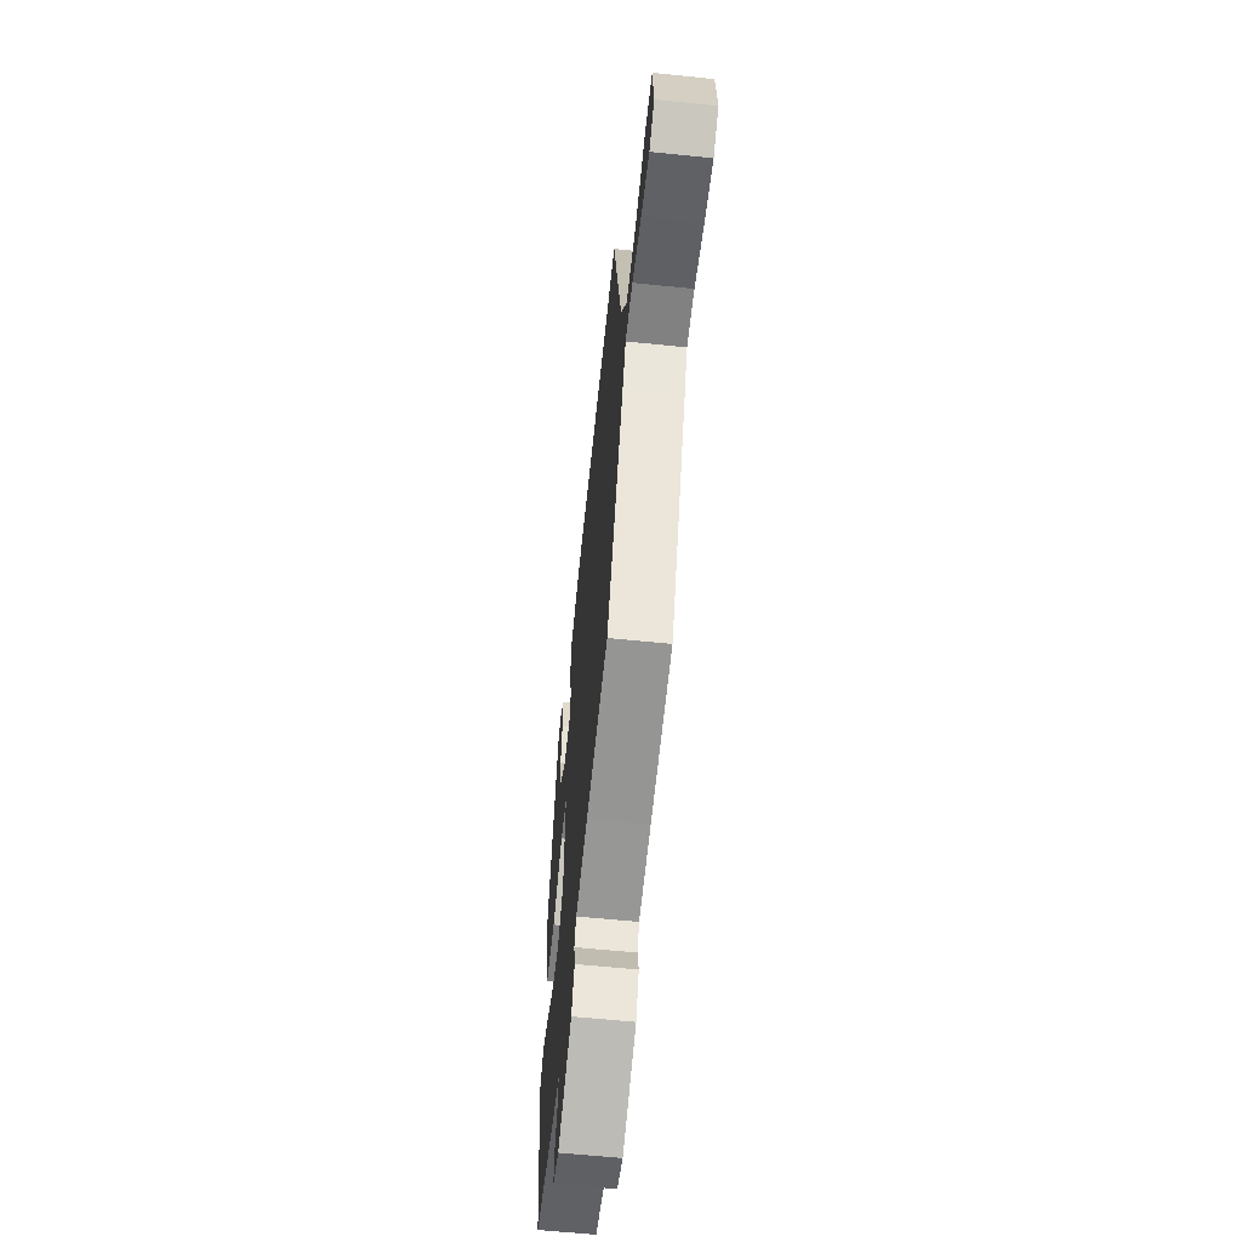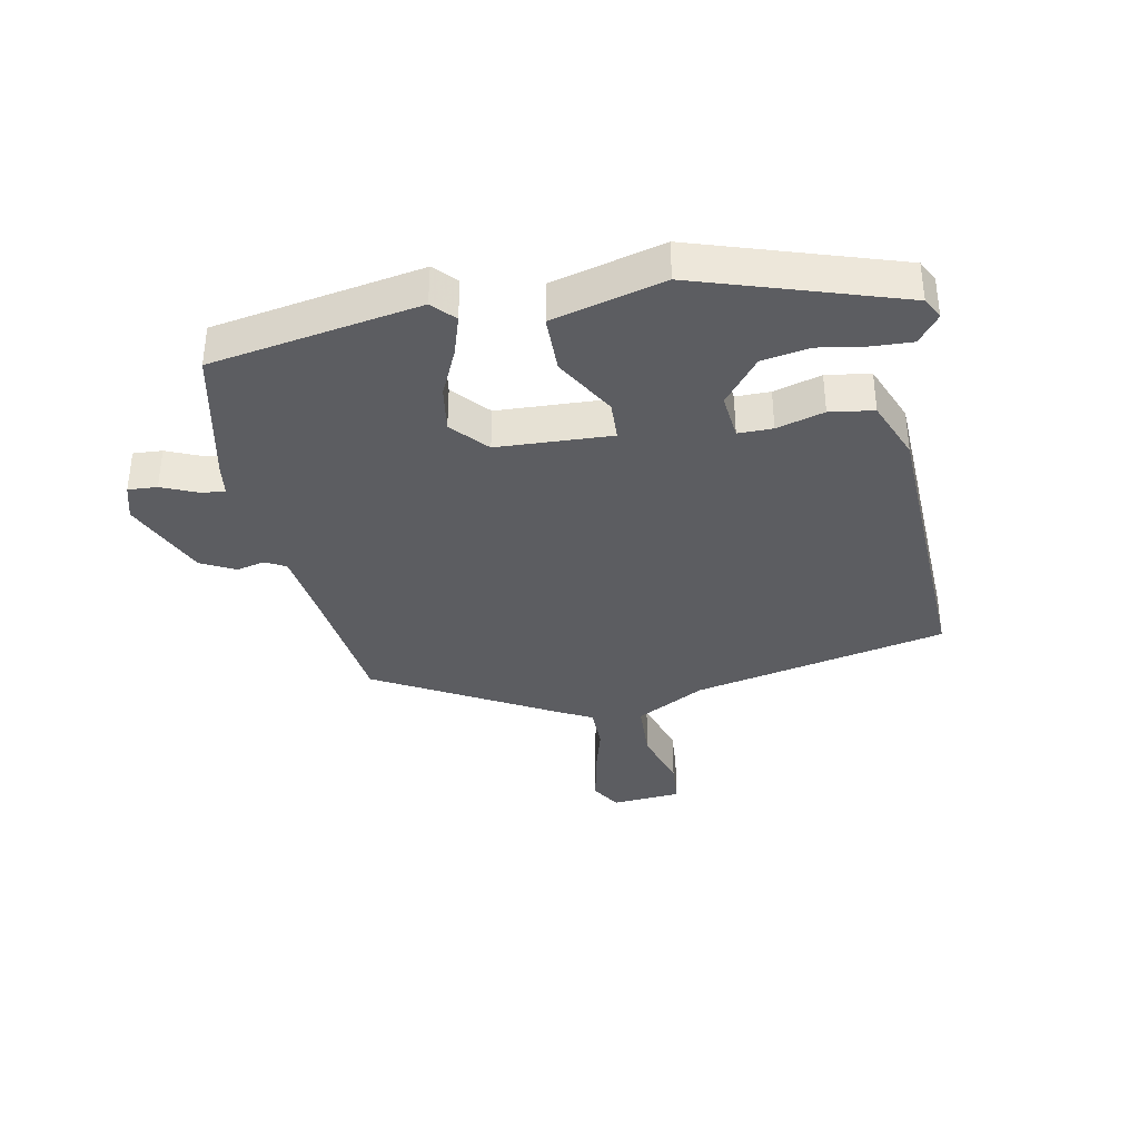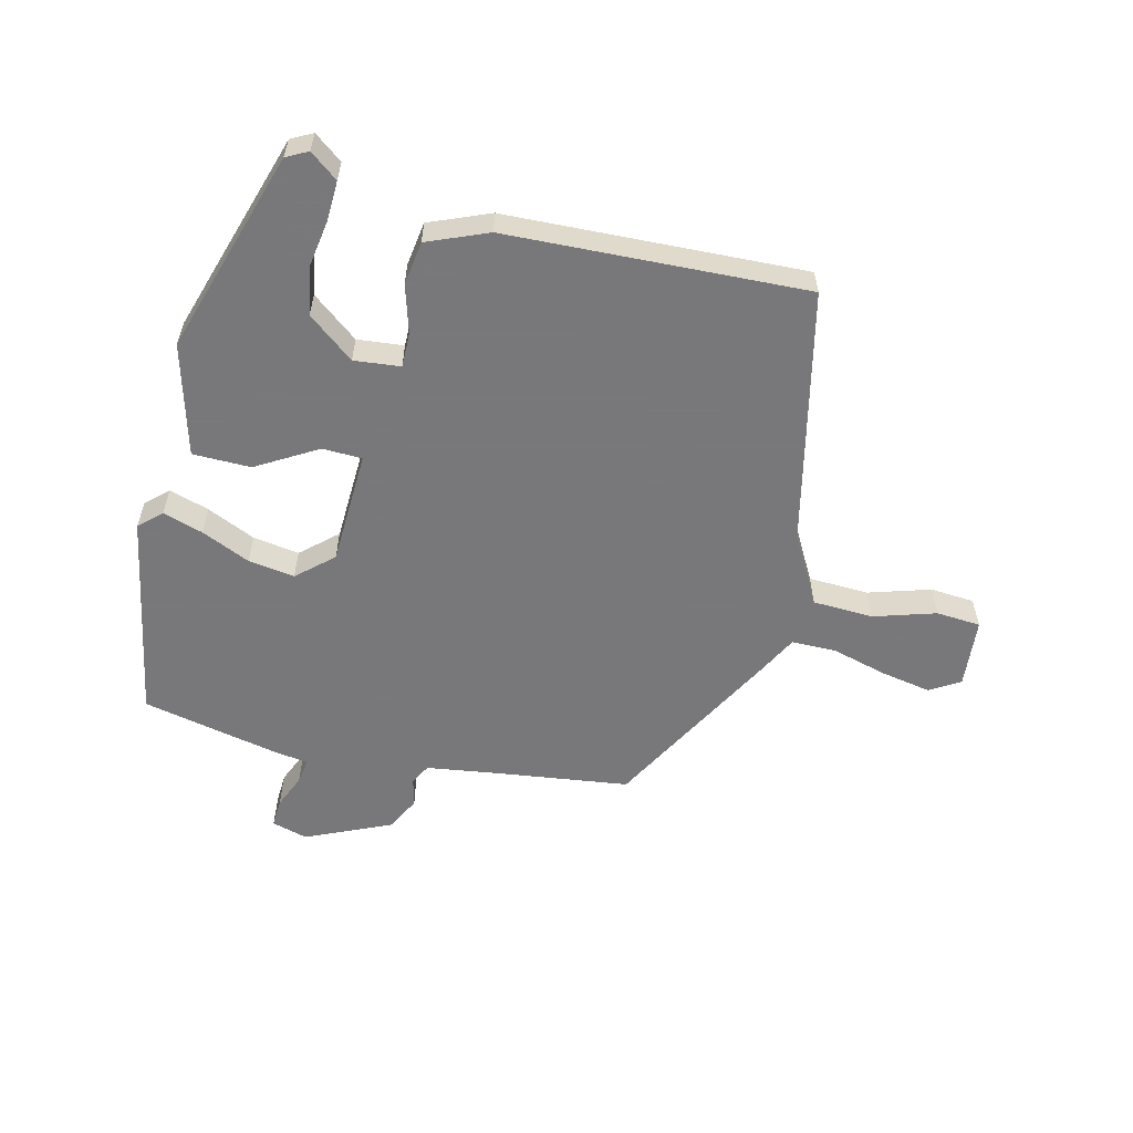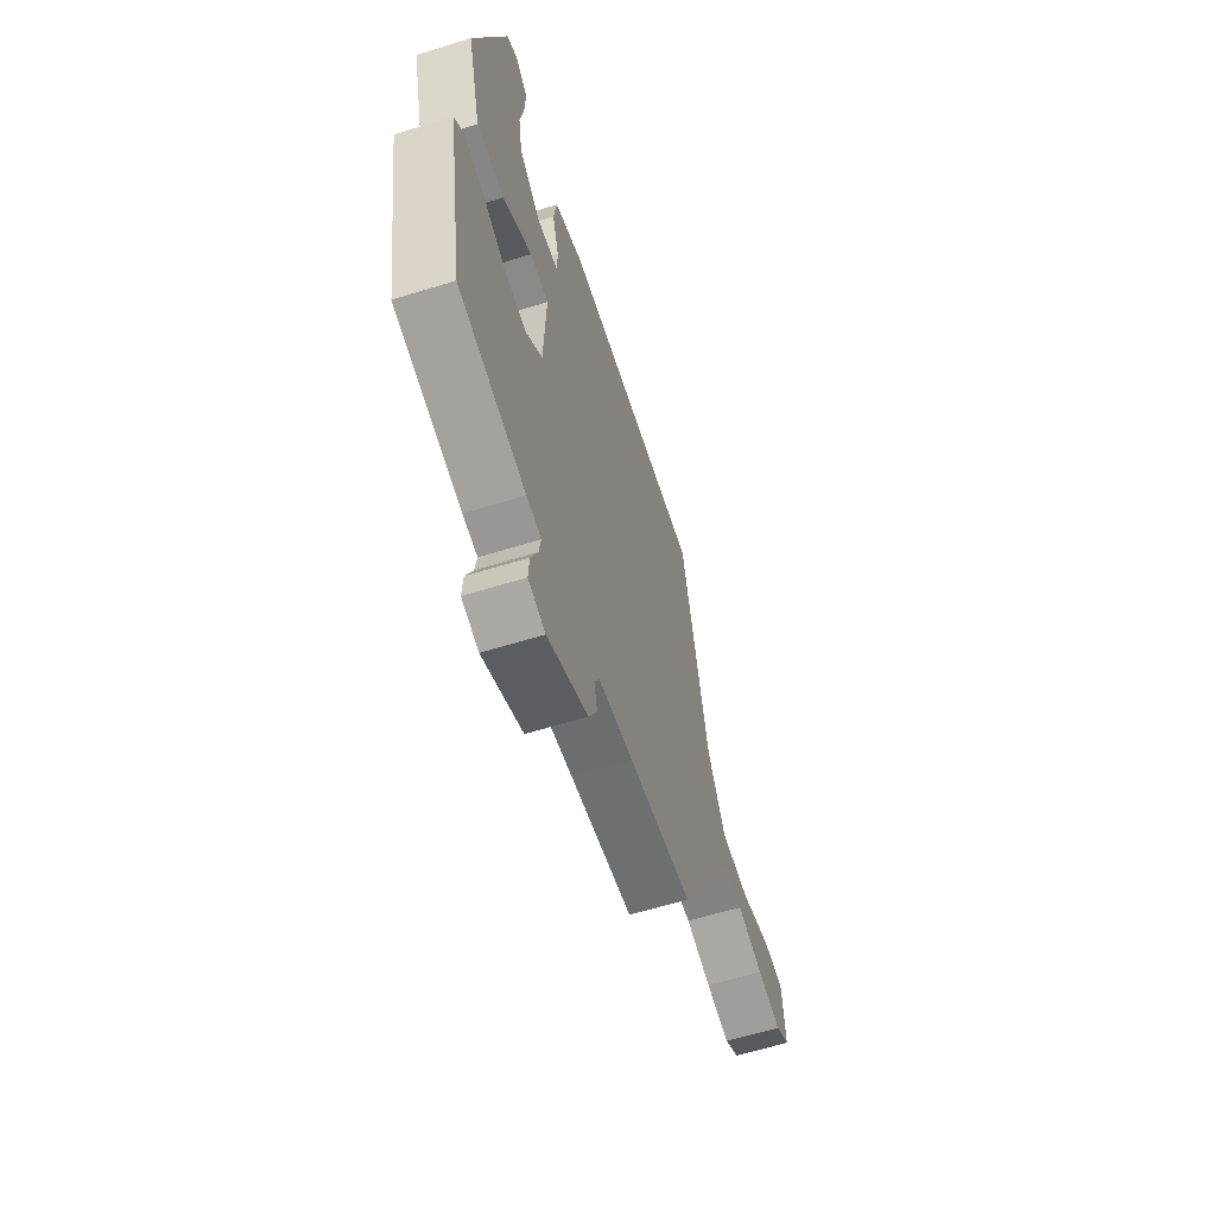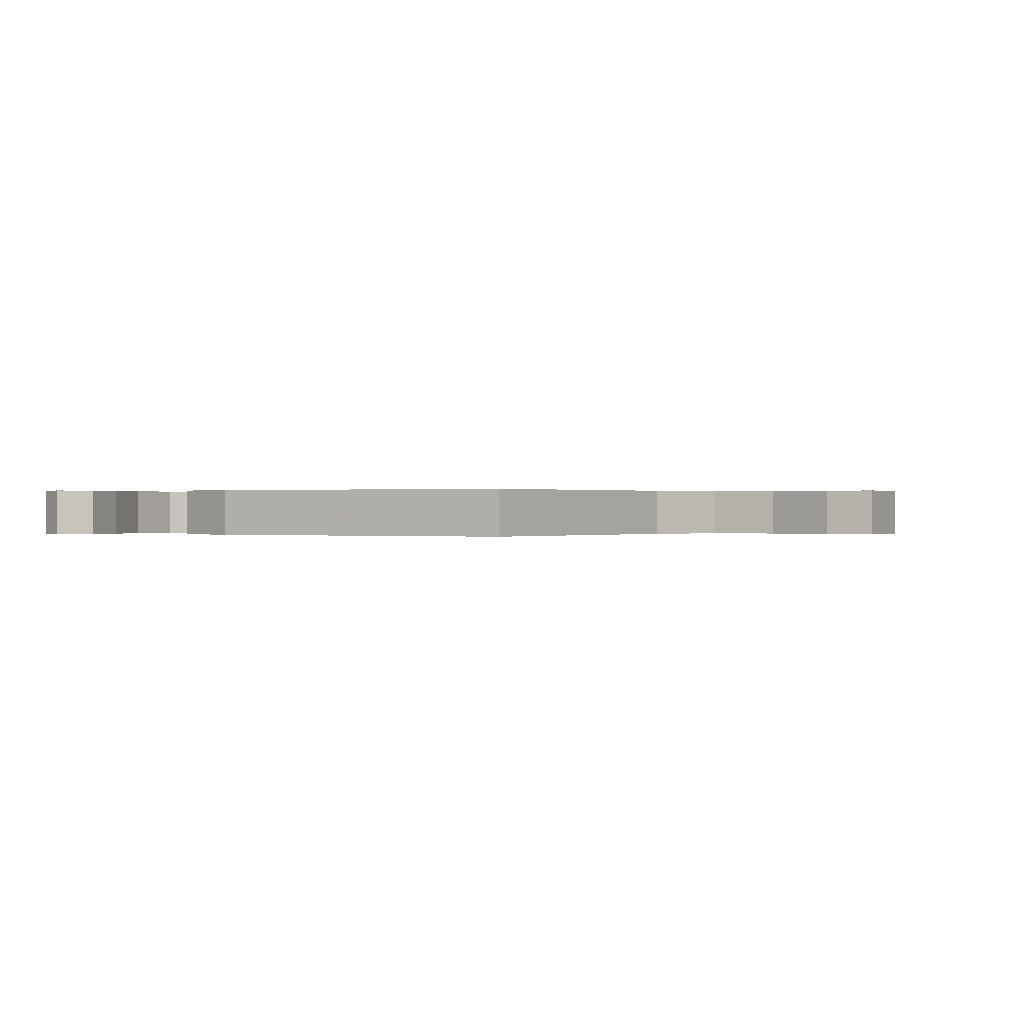
<metadata>
{"format":"obj","ext":"obj","renderer":"f3d","projection":"perspective","resolution":1024,"background":"white","views":[{"elev":-60.4,"azim":84.0,"up":"+Z"},{"elev":-36.3,"azim":-78.7,"up":"+Y"},{"elev":-57.6,"azim":-13.2,"up":"+Y"},{"elev":-61.0,"azim":-72.4,"up":"+Z"},{"elev":0.1,"azim":25.1,"up":"+Y"}]}
</metadata>
<code>
v -0.382 0.07 0.508
v -0.347 0.07 0.526
v -0.302 0.07 0.491
v -0.305 0.07 0.427
v -0.318 0.07 0.349
v -0.305 0.07 0.273
v -0.231 0.07 0.214
v -0.156 0.07 0.221
v -0.156 0.07 0.277
v -0.178 0.07 0.354
v -0.167 0.07 0.425
v -0.069 0.07 0.464
v 0.415 0.07 0.48
v 0.503 0.07 0.069
v 0.564 0.07 -0.043
v 0.662 0.07 -0.048
v 0.763 0.07 -0.018
v 0.835 0.07 -0.024
v 0.844 0.07 -0.137
v 0.795 0.07 -0.166
v 0.713 0.07 -0.15
v 0.624 0.07 -0.125
v 0.552 0.07 -0.125
v 0.52 0.07 -0.185
v 0.361 0.07 -0.468
v 0.147 0.07 -0.494
v 0.028 0.07 -0.51
v 0.01 0.07 -0.543
v 0.021 0.07 -0.589
v -0.008 0.07 -0.644
v -0.146 0.07 -0.704
v -0.204 0.07 -0.687
v -0.201 0.07 -0.64
v -0.177 0.07 -0.585
v -0.17 0.07 -0.544
v -0.22 0.07 -0.537
v -0.448 0.07 -0.486
v -0.506 0.07 -0.148
v -0.47 0.07 -0.115
v -0.405 0.07 -0.136
v -0.327 0.07 -0.172
v -0.252 0.07 -0.184
v -0.194 0.07 -0.133
v -0.185 0.07 0.052
v -0.249 0.07 0.055
v -0.348 0.07 -0.002
v -0.442 0.07 0
v -0.489 0.07 0.181
v -0.382 0 0.508
v -0.347 0 0.526
v -0.302 0 0.491
v -0.305 0 0.427
v -0.318 0 0.349
v -0.305 0 0.273
v -0.231 0 0.214
v -0.156 0 0.221
v -0.156 0 0.277
v -0.178 0 0.354
v -0.167 0 0.425
v -0.069 0 0.464
v 0.415 0 0.48
v 0.503 0 0.069
v 0.564 0 -0.043
v 0.662 0 -0.048
v 0.763 0 -0.018
v 0.835 0 -0.024
v 0.844 0 -0.137
v 0.795 0 -0.166
v 0.713 0 -0.15
v 0.624 0 -0.125
v 0.552 0 -0.125
v 0.52 0 -0.185
v 0.361 0 -0.468
v 0.147 0 -0.494
v 0.028 0 -0.51
v 0.01 0 -0.543
v 0.021 0 -0.589
v -0.008 0 -0.644
v -0.146 0 -0.704
v -0.204 0 -0.687
v -0.201 0 -0.64
v -0.177 0 -0.585
v -0.17 0 -0.544
v -0.22 0 -0.537
v -0.448 0 -0.486
v -0.506 0 -0.148
v -0.47 0 -0.115
v -0.405 0 -0.136
v -0.327 0 -0.172
v -0.252 0 -0.184
v -0.194 0 -0.133
v -0.185 0 0.052
v -0.249 0 0.055
v -0.348 0 -0.002
v -0.442 0 0
v -0.489 0 0.181
f 45 46 47 48
f 44 45 48
f 38 39 40 41
f 38 41 42
f 35 36 37 38
f 35 38 42
f 31 32 33 34
f 31 34 35
f 28 29 30 31
f 27 28 31 35
f 23 24 25 26
f 23 26 27
f 19 20 21 22
f 17 18 19 22
f 16 17 22 23
f 15 16 23
f 14 15 23 27
f 9 10 11 12
f 8 9 12 13
f 2 3 4 5
f 48 1 2 5
f 48 5 6
f 44 48 6 7
f 27 35 42 43
f 27 43 44
f 8 13 14 27
f 7 8 27 44
f 96 95 94 93
f 96 93 92
f 89 88 87 86
f 90 89 86
f 86 85 84 83
f 90 86 83
f 82 81 80 79
f 83 82 79
f 79 78 77 76
f 83 79 76 75
f 74 73 72 71
f 75 74 71
f 70 69 68 67
f 70 67 66 65
f 71 70 65 64
f 71 64 63
f 75 71 63 62
f 60 59 58 57
f 61 60 57 56
f 53 52 51 50
f 53 50 49 96
f 54 53 96
f 55 54 96 92
f 91 90 83 75
f 92 91 75
f 75 62 61 56
f 92 75 56 55
f 1 49 50 2
f 2 50 51 3
f 3 51 52 4
f 4 52 53 5
f 5 53 54 6
f 6 54 55 7
f 7 55 56 8
f 8 56 57 9
f 9 57 58 10
f 10 58 59 11
f 11 59 60 12
f 12 60 61 13
f 13 61 62 14
f 14 62 63 15
f 15 63 64 16
f 16 64 65 17
f 17 65 66 18
f 18 66 67 19
f 19 67 68 20
f 20 68 69 21
f 21 69 70 22
f 22 70 71 23
f 23 71 72 24
f 24 72 73 25
f 25 73 74 26
f 26 74 75 27
f 27 75 76 28
f 28 76 77 29
f 29 77 78 30
f 30 78 79 31
f 31 79 80 32
f 32 80 81 33
f 33 81 82 34
f 34 82 83 35
f 35 83 84 36
f 36 84 85 37
f 37 85 86 38
f 38 86 87 39
f 39 87 88 40
f 40 88 89 41
f 41 89 90 42
f 42 90 91 43
f 43 91 92 44
f 44 92 93 45
f 45 93 94 46
f 46 94 95 47
f 47 95 96 48
f 48 96 49 1

</code>
